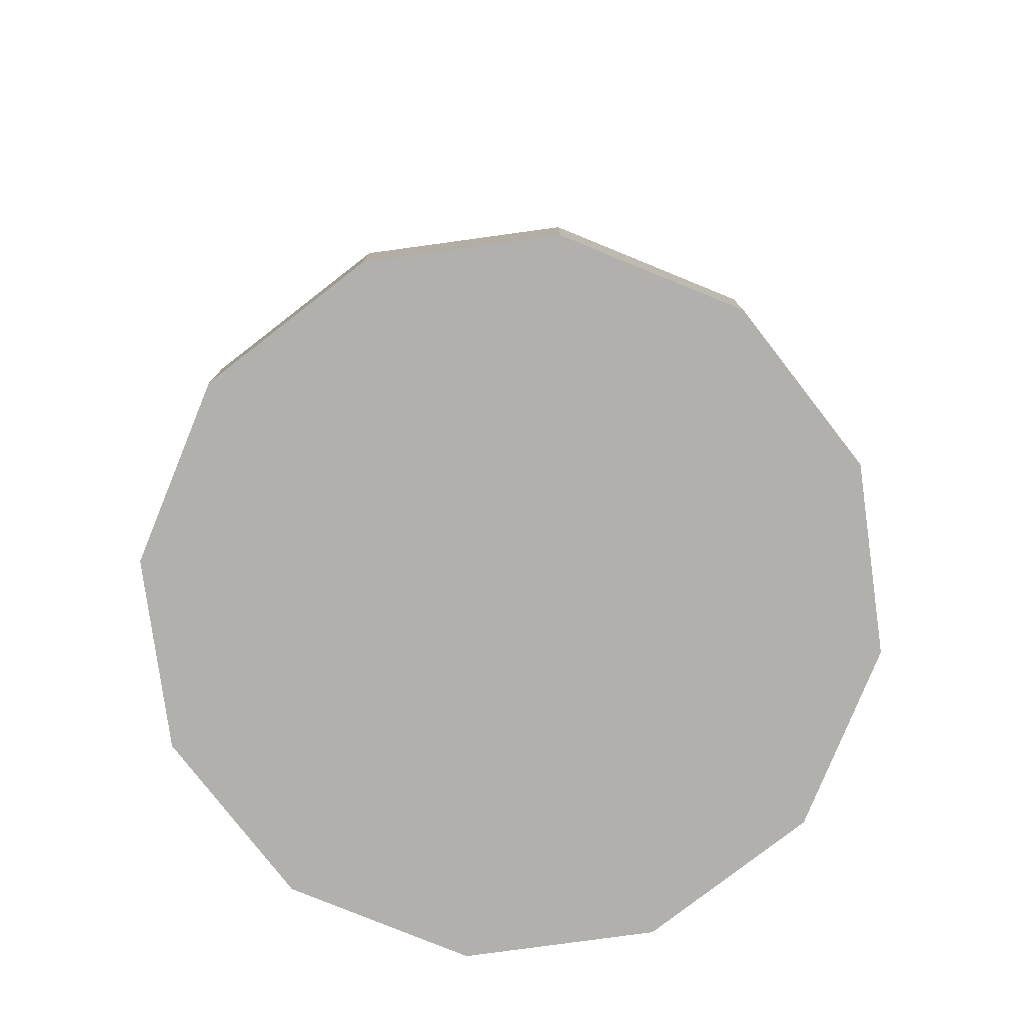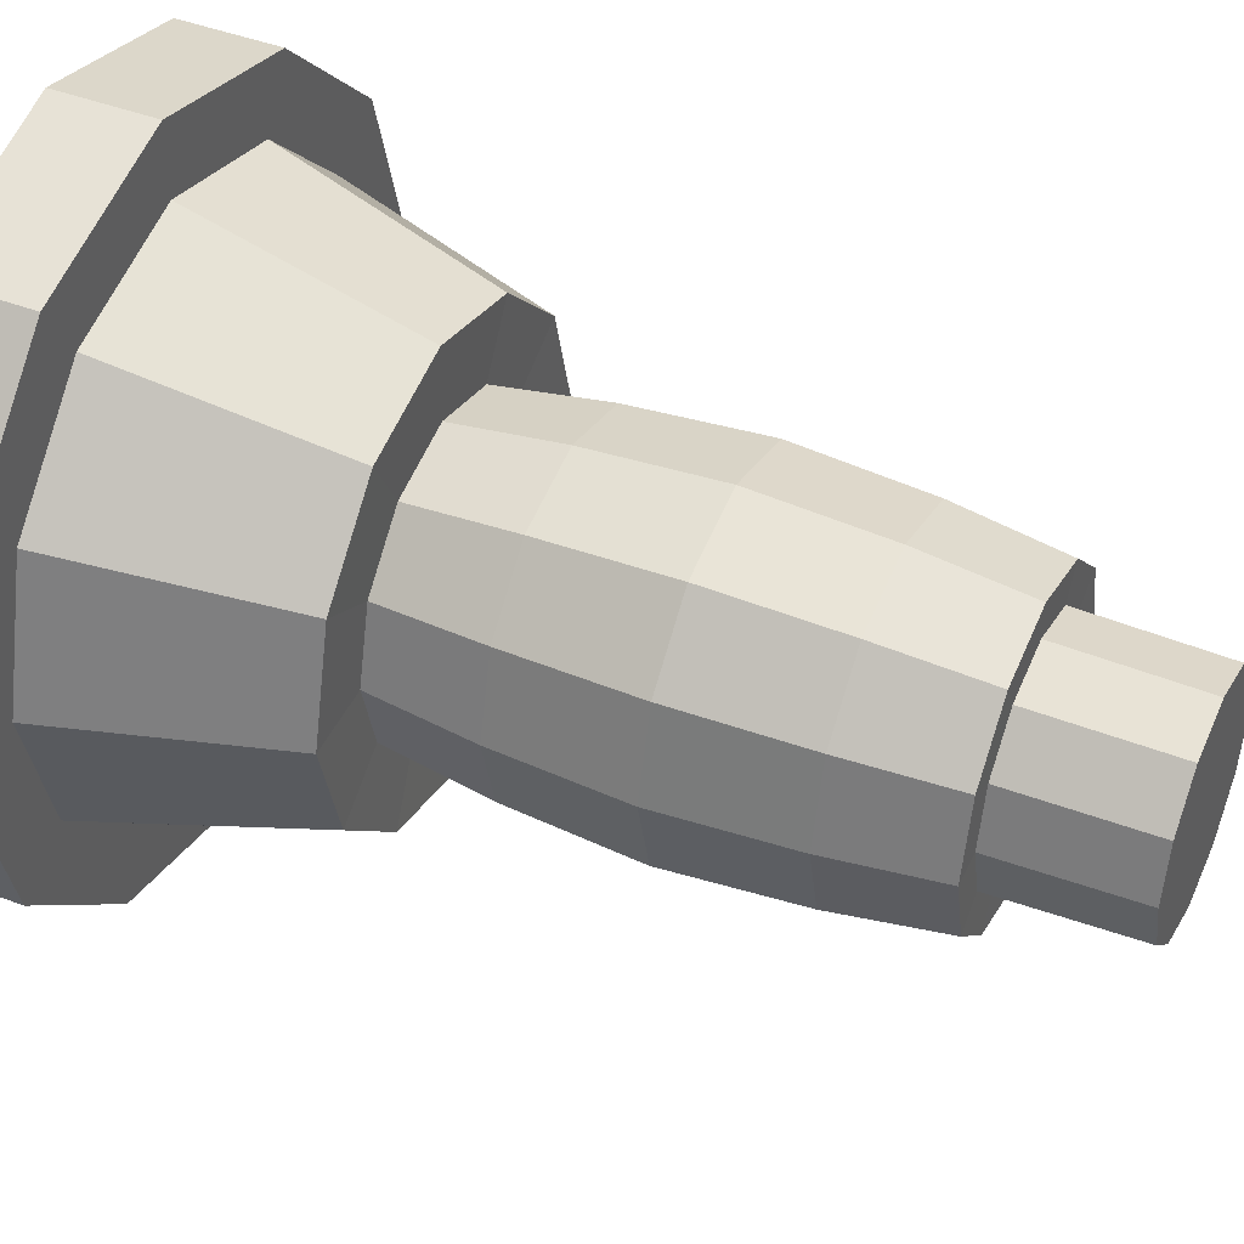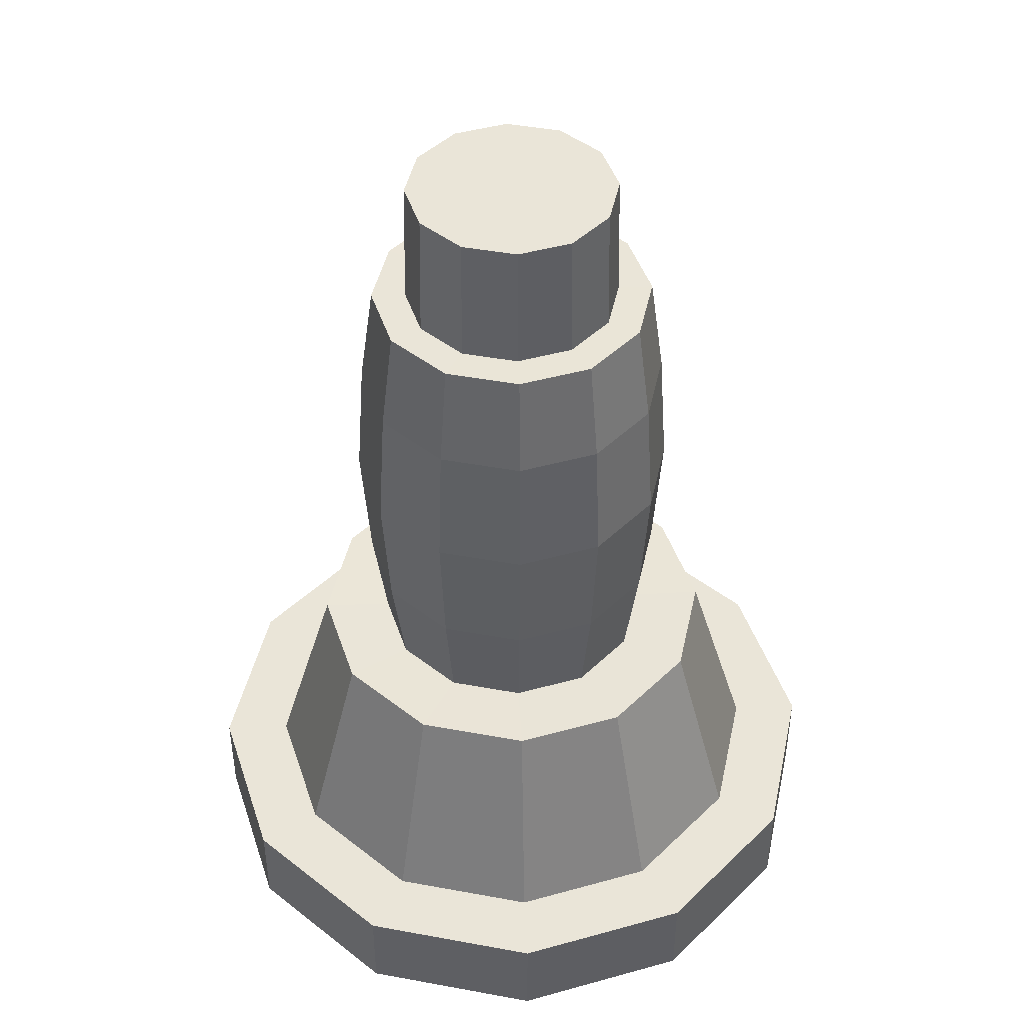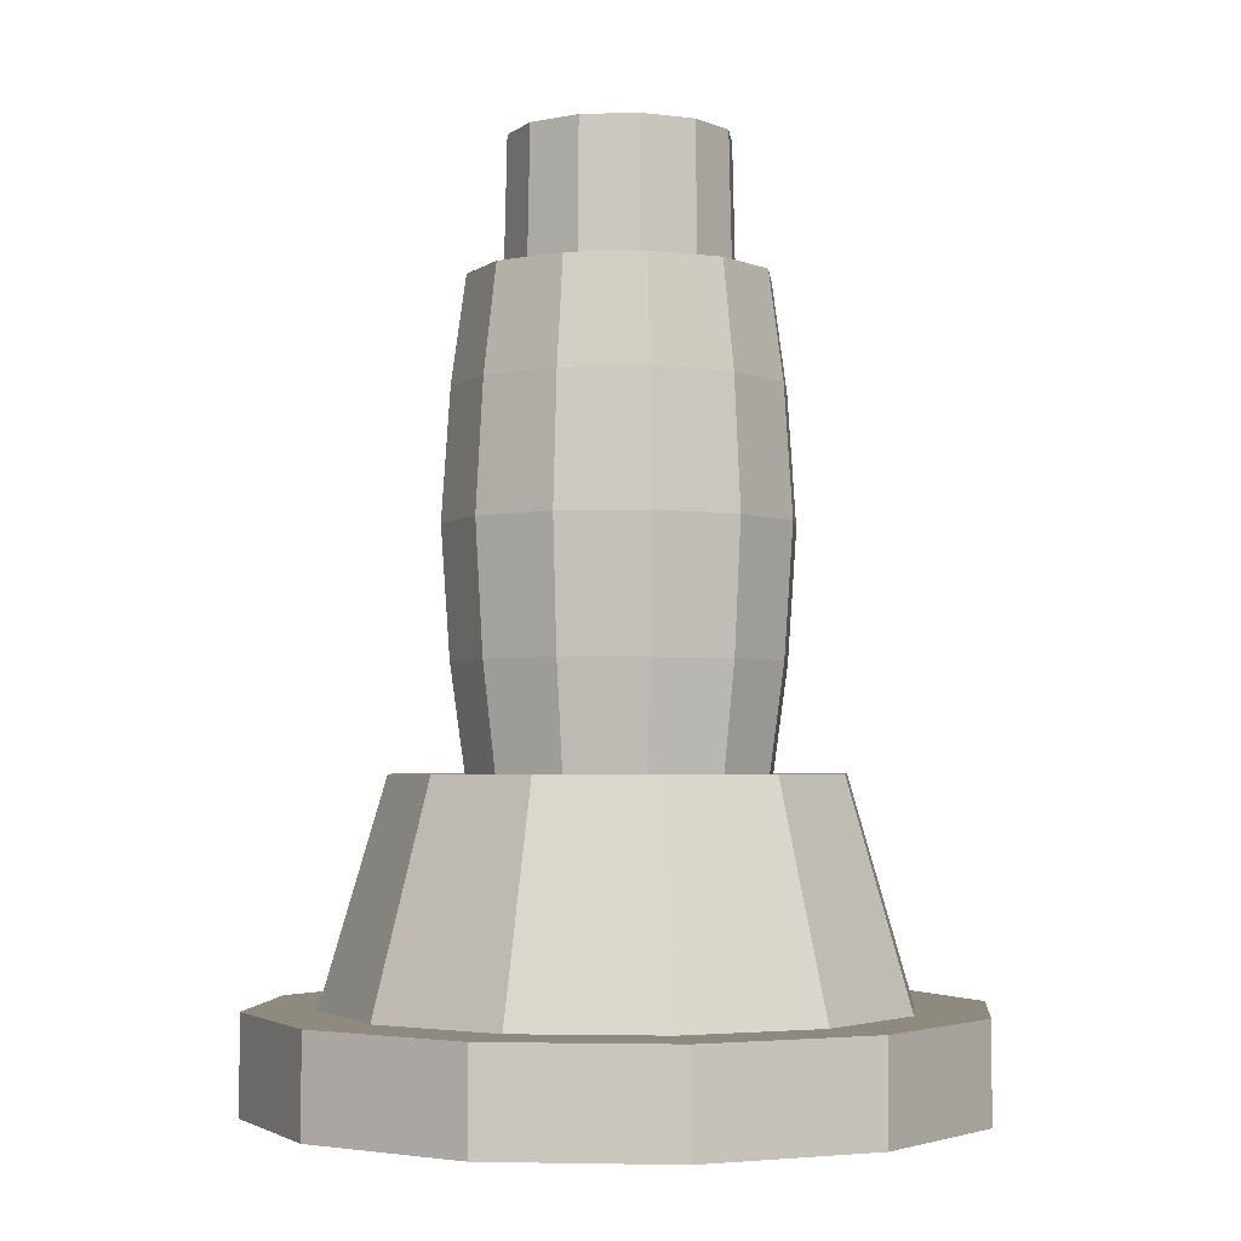
<metadata>
{"format":"obj","ext":"obj","renderer":"f3d","projection":"perspective","resolution":1024,"background":"white","views":[{"elev":-78.7,"azim":142.8,"up":"+Y"},{"elev":43.5,"azim":114.5,"up":"+Z"},{"elev":44.8,"azim":-92.9,"up":"+Y"},{"elev":-2.9,"azim":-159.4,"up":"+Y"}]}
</metadata>
<code>
o Cylinder_Metal_0
v 2.095 7.648 -5.458
v 2.095 9.445 -5.458
v 5.367 9.445 -4.581
v 5.367 7.648 -4.581
v 5.367 7.648 -4.581
v 5.367 9.445 -4.581
v 7.761 9.445 -2.186
v 7.761 7.648 -2.186
v 7.761 7.648 -2.186
v 7.761 9.445 -2.186
v 8.638 9.445 1.085
v 8.638 7.648 1.085
v 8.638 7.648 1.085
v 8.638 9.445 1.085
v 7.761 9.445 4.356
v 7.761 7.648 4.356
v 7.761 7.648 4.356
v 7.761 9.445 4.356
v 5.367 9.445 6.751
v 5.367 7.648 6.751
v 5.367 7.648 6.751
v 5.367 9.445 6.751
v 2.095 9.445 7.627
v 2.095 7.648 7.627
v 2.095 7.648 7.627
v 2.095 9.445 7.627
v -1.176 9.445 6.751
v -1.176 7.648 6.751
v -1.176 7.648 6.751
v -1.176 9.445 6.751
v -3.571 9.445 4.356
v -3.571 7.648 4.356
v -3.571 7.648 4.356
v -3.571 9.445 4.356
v -4.447 9.445 1.085
v -4.447 7.648 1.085
v -4.447 7.648 1.085
v -4.447 9.445 1.085
v -3.571 9.445 -2.186
v -3.571 7.648 -2.186
v -0.5202 9.445 5.615
v 2.095 9.445 6.316
v 2.095 13.47 5.136
v 0.06975 13.47 4.593
v -3.571 7.648 -2.186
v -3.571 9.445 -2.186
v -1.176 9.445 -4.581
v -1.176 7.648 -4.581
v -1.176 7.648 -4.581
v -1.176 9.445 -4.581
v 2.095 9.445 -5.458
v 2.095 7.648 -5.458
v 2.095 9.445 -4.146
v 4.711 9.445 -3.446
v 5.367 9.445 -4.581
v 2.095 9.445 -5.458
v 4.711 9.445 -3.446
v 6.626 9.445 -1.531
v 7.761 9.445 -2.186
v 5.367 9.445 -4.581
v 7.327 9.445 1.085
v 8.638 9.445 1.085
v 6.626 9.445 3.7
v 7.761 9.445 4.356
v 4.711 9.445 5.615
v 5.367 9.445 6.751
v 2.095 9.445 6.316
v 2.095 9.445 7.627
v -0.5202 9.445 5.615
v -1.176 9.445 6.751
v -0.5202 9.445 5.615
v -2.435 9.445 3.7
v -3.571 9.445 4.356
v -1.176 9.445 6.751
v -2.435 9.445 3.7
v -3.136 9.445 1.085
v -4.447 9.445 1.085
v -3.571 9.445 4.356
v -2.435 9.445 -1.531
v -3.571 9.445 -2.186
v -0.5202 9.445 -3.446
v -1.176 9.445 -4.581
v -0.5202 9.445 -3.446
v 2.095 9.445 -4.146
v 2.095 9.445 -5.458
v -1.176 9.445 -4.581
v -0.4927 20.2 -0.4094
v -0.8931 20.2 1.085
v -0.6226 22.16 1.085
v -0.2584 22.16 -0.2741
v 6.626 9.445 3.7
v 7.327 9.445 1.085
v 6.147 13.47 1.085
v 5.604 13.47 3.111
v -0.5202 9.445 -3.446
v -2.435 9.445 -1.531
v -1.413 13.47 -0.9408
v 0.06975 13.47 -2.424
v 4.711 9.445 -3.446
v 2.095 9.445 -4.146
v 2.095 13.47 -2.966
v 4.121 13.47 -2.424
v -2.435 9.445 3.7
v -0.5202 9.445 5.615
v 0.06975 13.47 4.593
v -1.413 13.47 3.111
v 4.711 9.445 5.615
v 6.626 9.445 3.7
v 5.604 13.47 3.111
v 4.121 13.47 4.593
v 2.095 9.445 -4.146
v -0.5202 9.445 -3.446
v 0.06975 13.47 -2.424
v 2.095 13.47 -2.966
v 6.626 9.445 -1.531
v 4.711 9.445 -3.446
v 4.121 13.47 -2.424
v 5.604 13.47 -0.9408
v -3.136 9.445 1.085
v -2.435 9.445 3.7
v -1.413 13.47 3.111
v -1.956 13.47 1.085
v 2.095 9.445 6.316
v 4.711 9.445 5.615
v 4.121 13.47 4.593
v 2.095 13.47 5.136
v 7.327 9.445 1.085
v 6.626 9.445 -1.531
v 5.604 13.47 -0.9408
v 6.147 13.47 1.085
v -2.435 9.445 -1.531
v -3.136 9.445 1.085
v -1.956 13.47 1.085
v -1.413 13.47 -0.9408
v 2.095 13.44 -1.633
v 3.454 13.44 -1.269
v 4.121 13.47 -2.424
v 2.095 13.47 -2.966
v 3.454 13.44 -1.269
v 4.449 13.44 -0.2741
v 5.604 13.47 -0.9408
v 4.121 13.47 -2.424
v 4.449 13.44 -0.2741
v 4.813 13.44 1.085
v 6.147 13.47 1.085
v 5.604 13.47 -0.9408
v 4.813 13.44 1.085
v 4.449 13.44 2.444
v 5.604 13.47 3.111
v 6.147 13.47 1.085
v 4.449 13.44 2.444
v 3.454 13.44 3.439
v 4.121 13.47 4.593
v 5.604 13.47 3.111
v 3.454 13.44 3.439
v 2.095 13.44 3.803
v 2.095 13.47 5.136
v 4.121 13.47 4.593
v 2.095 13.44 3.803
v 0.7364 13.44 3.439
v 0.06975 13.47 4.593
v 2.095 13.47 5.136
v 0.7364 13.44 3.439
v -0.2584 13.44 2.444
v -1.413 13.47 3.111
v 0.06975 13.47 4.593
v -0.2584 13.44 2.444
v -0.6226 13.44 1.085
v -1.956 13.47 1.085
v -1.413 13.47 3.111
v -0.6226 13.44 1.085
v -0.2584 13.44 -0.2741
v -1.413 13.47 -0.9408
v -1.956 13.47 1.085
v -0.2584 13.44 -0.2741
v 0.7364 13.44 -1.269
v 0.06975 13.47 -2.424
v -1.413 13.47 -0.9408
v 0.7364 13.44 -1.269
v 2.095 13.44 -1.633
v 2.095 13.47 -2.966
v 0.06975 13.47 -2.424
v 4.159 22.16 1.085
v 3.883 22.16 0.05283
v 3.833 24.64 0.0814
v 4.102 24.64 1.085
v 0.6011 20.2 3.673
v 2.095 20.2 4.073
v 2.095 22.16 3.803
v 0.7364 22.16 3.439
v 4.684 20.2 2.579
v 5.084 20.2 1.085
v 4.813 22.16 1.085
v 4.449 22.16 2.444
v 0.6011 20.2 -1.503
v -0.4927 20.2 -0.4094
v -0.2584 22.16 -0.2741
v 0.7364 22.16 -1.269
v 3.59 20.2 -1.503
v 2.095 20.2 -1.904
v 2.095 22.16 -1.633
v 3.454 22.16 -1.269
v -0.4927 20.2 2.579
v 0.6011 20.2 3.673
v 0.7364 22.16 3.439
v -0.2584 22.16 2.444
v 3.59 20.2 3.673
v 4.684 20.2 2.579
v 4.449 22.16 2.444
v 3.454 22.16 3.439
v 2.095 20.2 -1.904
v 0.6011 20.2 -1.503
v 0.7364 22.16 -1.269
v 2.095 22.16 -1.633
v 4.684 20.2 -0.4094
v 3.59 20.2 -1.503
v 3.454 22.16 -1.269
v 4.449 22.16 -0.2741
v -0.8931 20.2 1.085
v -0.4927 20.2 2.579
v -0.2584 22.16 2.444
v -0.6226 22.16 1.085
v 2.095 20.2 4.073
v 3.59 20.2 3.673
v 3.454 22.16 3.439
v 2.095 22.16 3.803
v 5.084 20.2 1.085
v 4.684 20.2 -0.4094
v 4.449 22.16 -0.2741
v 4.813 22.16 1.085
v 2.095 22.16 -0.9792
v 3.127 22.16 -0.7027
v 3.454 22.16 -1.269
v 2.095 22.16 -1.633
v 3.127 22.16 -0.7027
v 3.883 22.16 0.05283
v 4.449 22.16 -0.2741
v 3.454 22.16 -1.269
v 3.883 22.16 0.05283
v 4.159 22.16 1.085
v 4.813 22.16 1.085
v 4.449 22.16 -0.2741
v 4.159 22.16 1.085
v 3.883 22.16 2.117
v 4.449 22.16 2.444
v 4.813 22.16 1.085
v 3.883 22.16 2.117
v 3.127 22.16 2.872
v 3.454 22.16 3.439
v 4.449 22.16 2.444
v 3.127 22.16 2.872
v 2.095 22.16 3.149
v 2.095 22.16 3.803
v 3.454 22.16 3.439
v 2.095 22.16 3.149
v 1.063 22.16 2.872
v 0.7364 22.16 3.439
v 2.095 22.16 3.803
v 1.063 22.16 2.872
v 0.3079 22.16 2.117
v -0.2584 22.16 2.444
v 0.7364 22.16 3.439
v 0.3079 22.16 2.117
v 0.03135 22.16 1.085
v -0.6226 22.16 1.085
v -0.2584 22.16 2.444
v 0.03135 22.16 1.085
v 0.3079 22.16 0.05283
v -0.2584 22.16 -0.2741
v -0.6226 22.16 1.085
v 0.3079 22.16 0.05283
v 1.063 22.16 -0.7027
v 0.7364 22.16 -1.269
v -0.2584 22.16 -0.2741
v 1.063 22.16 -0.7027
v 2.095 22.16 -0.9792
v 2.095 22.16 -1.633
v 0.7364 22.16 -1.269
v 0.3079 22.16 0.05283
v 0.03135 22.16 1.085
v 0.08848 24.64 1.085
v 0.3574 24.64 0.0814
v 1.063 22.16 2.872
v 2.095 22.16 3.149
v 2.095 24.64 3.092
v 1.092 24.64 2.823
v 3.883 22.16 2.117
v 4.159 22.16 1.085
v 4.102 24.64 1.085
v 3.833 24.64 2.088
v 1.063 22.16 -0.7027
v 0.3079 22.16 0.05283
v 0.3574 24.64 0.0814
v 1.092 24.64 -0.6532
v 3.127 22.16 -0.7027
v 2.095 22.16 -0.9792
v 2.095 24.64 -0.9221
v 3.099 24.64 -0.6532
v 0.3079 22.16 2.117
v 1.063 22.16 2.872
v 1.092 24.64 2.823
v 0.3574 24.64 2.088
v 3.127 22.16 2.872
v 3.883 22.16 2.117
v 3.833 24.64 2.088
v 3.099 24.64 2.823
v 2.095 22.16 -0.9792
v 1.063 22.16 -0.7027
v 1.092 24.64 -0.6532
v 2.095 24.64 -0.9221
v 3.883 22.16 0.05283
v 3.127 22.16 -0.7027
v 3.099 24.64 -0.6532
v 3.833 24.64 0.0814
v 0.03135 22.16 1.085
v 0.3079 22.16 2.117
v 0.3574 24.64 2.088
v 0.08848 24.64 1.085
v 2.095 22.16 3.149
v 3.127 22.16 2.872
v 3.099 24.64 2.823
v 2.095 24.64 3.092
v 4.813 13.44 1.085
v 4.449 13.44 -0.2741
v 4.684 15.4 -0.4094
v 5.084 15.4 1.085
v 5.084 15.4 1.085
v 4.684 15.4 -0.4094
v 4.824 17.8 -0.4906
v 5.246 17.8 1.085
v 5.246 17.8 1.085
v 4.824 17.8 -0.4906
v 4.684 20.2 -0.4094
v 5.084 20.2 1.085
v 2.095 13.44 3.803
v 3.454 13.44 3.439
v 3.59 15.4 3.673
v 2.095 15.4 4.073
v 2.095 15.4 4.073
v 3.59 15.4 3.673
v 3.671 17.8 3.814
v 2.095 17.8 4.236
v 2.095 17.8 4.236
v 3.671 17.8 3.814
v 3.59 20.2 3.673
v 2.095 20.2 4.073
v -0.6226 13.44 1.085
v -0.2584 13.44 2.444
v -0.4927 15.4 2.579
v -0.8931 15.4 1.085
v -0.8931 15.4 1.085
v -0.4927 15.4 2.579
v -0.6334 17.8 2.66
v -1.056 17.8 1.085
v -1.056 17.8 1.085
v -0.6334 17.8 2.66
v -0.4927 20.2 2.579
v -0.8931 20.2 1.085
v 4.449 13.44 -0.2741
v 3.454 13.44 -1.269
v 3.59 15.4 -1.503
v 4.684 15.4 -0.4094
v 4.684 15.4 -0.4094
v 3.59 15.4 -1.503
v 3.671 17.8 -1.644
v 4.824 17.8 -0.4906
v 4.824 17.8 -0.4906
v 3.671 17.8 -1.644
v 3.59 20.2 -1.503
v 4.684 20.2 -0.4094
v 2.095 13.44 -1.633
v 0.7364 13.44 -1.269
v 0.6011 15.4 -1.503
v 2.095 15.4 -1.904
v 2.095 15.4 -1.904
v 0.6011 15.4 -1.503
v 0.5199 17.8 -1.644
v 2.095 17.8 -2.066
v 2.095 17.8 -2.066
v 0.5199 17.8 -1.644
v 0.6011 20.2 -1.503
v 2.095 20.2 -1.904
v 3.454 13.44 3.439
v 4.449 13.44 2.444
v 4.684 15.4 2.579
v 3.59 15.4 3.673
v 3.59 15.4 3.673
v 4.684 15.4 2.579
v 4.824 17.8 2.66
v 3.671 17.8 3.814
v 3.671 17.8 3.814
v 4.824 17.8 2.66
v 4.684 20.2 2.579
v 3.59 20.2 3.673
v -0.2584 13.44 2.444
v 0.7364 13.44 3.439
v 0.6011 15.4 3.673
v -0.4927 15.4 2.579
v -0.4927 15.4 2.579
v 0.6011 15.4 3.673
v 0.5199 17.8 3.814
v -0.6334 17.8 2.66
v -0.6334 17.8 2.66
v 0.5199 17.8 3.814
v 0.6011 20.2 3.673
v -0.4927 20.2 2.579
v 3.454 13.44 -1.269
v 2.095 13.44 -1.633
v 2.095 15.4 -1.904
v 3.59 15.4 -1.503
v 3.59 15.4 -1.503
v 2.095 15.4 -1.904
v 2.095 17.8 -2.066
v 3.671 17.8 -1.644
v 3.671 17.8 -1.644
v 2.095 17.8 -2.066
v 2.095 20.2 -1.904
v 3.59 20.2 -1.503
v 0.7364 13.44 -1.269
v -0.2584 13.44 -0.2741
v -0.4927 15.4 -0.4094
v 0.6011 15.4 -1.503
v 0.6011 15.4 -1.503
v -0.4927 15.4 -0.4094
v -0.6334 17.8 -0.4906
v 0.5199 17.8 -1.644
v 0.5199 17.8 -1.644
v -0.6334 17.8 -0.4906
v -0.4927 20.2 -0.4094
v 0.6011 20.2 -1.503
v 4.449 13.44 2.444
v 4.813 13.44 1.085
v 5.084 15.4 1.085
v 4.684 15.4 2.579
v 4.684 15.4 2.579
v 5.084 15.4 1.085
v 5.246 17.8 1.085
v 4.824 17.8 2.66
v 4.824 17.8 2.66
v 5.246 17.8 1.085
v 5.084 20.2 1.085
v 4.684 20.2 2.579
v 0.7364 13.44 3.439
v 2.095 13.44 3.803
v 2.095 15.4 4.073
v 0.6011 15.4 3.673
v 0.6011 15.4 3.673
v 2.095 15.4 4.073
v 2.095 17.8 4.236
v 0.5199 17.8 3.814
v 0.5199 17.8 3.814
v 2.095 17.8 4.236
v 2.095 20.2 4.073
v 0.6011 20.2 3.673
v -0.2584 13.44 -0.2741
v -0.6226 13.44 1.085
v -0.8931 15.4 1.085
v -0.4927 15.4 -0.4094
v -0.4927 15.4 -0.4094
v -0.8931 15.4 1.085
v -1.056 17.8 1.085
v -0.6334 17.8 -0.4906
v -0.6334 17.8 -0.4906
v -1.056 17.8 1.085
v -0.8931 20.2 1.085
v -0.4927 20.2 -0.4094
v 2.095 7.648 -5.458
v 5.367 7.648 -4.581
v 7.761 7.648 -2.186
v 8.638 7.648 1.085
v 7.761 7.648 4.356
v 5.367 7.648 6.751
v 2.095 7.648 7.627
v -1.176 7.648 6.751
v -3.571 7.648 4.356
v -4.447 7.648 1.085
v -3.571 7.648 -2.186
v -1.176 7.648 -4.581
v 3.099 24.64 -0.6532
v 2.095 24.64 -0.9221
v 1.092 24.64 -0.6532
v 0.3574 24.64 0.0814
v 0.08848 24.64 1.085
v 0.3574 24.64 2.088
v 1.092 24.64 2.823
v 2.095 24.64 3.092
v 3.099 24.64 2.823
v 3.833 24.64 2.088
v 4.102 24.64 1.085
v 3.833 24.64 0.0814
f 1 2 3
f 1 3 4
f 5 6 7
f 5 7 8
f 9 10 11
f 9 11 12
f 13 14 15
f 13 15 16
f 17 18 19
f 17 19 20
f 21 22 23
f 21 23 24
f 25 26 27
f 25 27 28
f 29 30 31
f 29 31 32
f 33 34 35
f 33 35 36
f 37 38 39
f 37 39 40
f 41 42 43
f 41 43 44
f 45 46 47
f 45 47 48
f 49 50 51
f 49 51 52
f 53 54 55
f 53 55 56
f 57 58 59
f 57 59 60
f 58 61 62
f 58 62 59
f 61 63 64
f 61 64 62
f 63 65 66
f 63 66 64
f 65 67 68
f 65 68 66
f 67 69 70
f 67 70 68
f 71 72 73
f 71 73 74
f 75 76 77
f 75 77 78
f 76 79 80
f 76 80 77
f 79 81 82
f 79 82 80
f 83 84 85
f 83 85 86
f 87 88 89
f 87 89 90
f 91 92 93
f 91 93 94
f 95 96 97
f 95 97 98
f 99 100 101
f 103 104 105
f 103 105 106
f 107 108 109
f 107 109 110
f 111 112 113
f 111 113 114
f 115 116 117
f 115 117 118
f 119 120 121
f 119 121 122
f 123 124 125
f 123 125 126
f 127 128 129
f 127 129 130
f 131 132 133
f 131 133 134
f 135 136 137
f 135 137 138
f 139 140 141
f 139 141 142
f 143 144 145
f 143 145 146
f 147 148 149
f 147 149 150
f 151 152 153
f 151 153 154
f 155 156 157
f 155 157 158
f 159 160 161
f 159 161 162
f 163 164 165
f 163 165 166
f 167 168 169
f 167 169 170
f 171 172 173
f 171 173 174
f 175 176 177
f 175 177 178
f 179 180 181
f 179 181 182
f 183 184 185
f 183 185 186
f 187 188 189
f 187 189 190
f 191 192 193
f 191 193 194
f 195 196 197
f 195 197 198
f 199 200 201
f 199 201 202
f 203 204 205
f 203 205 206
f 207 208 209
f 207 209 210
f 211 212 213
f 211 213 214
f 215 216 217
f 215 217 218
f 219 220 221
f 219 221 222
f 223 224 225
f 223 225 226
f 227 228 229
f 227 229 230
f 231 232 233
f 231 233 234
f 235 236 237
f 235 237 238
f 239 240 241
f 239 241 242
f 243 244 245
f 243 245 246
f 247 248 249
f 247 249 250
f 251 252 253
f 251 253 254
f 255 256 257
f 255 257 258
f 259 260 261
f 259 261 262
f 263 264 265
f 263 265 266
f 267 268 269
f 267 269 270
f 271 272 273
f 271 273 274
f 275 276 277
f 275 277 278
f 279 280 281
f 279 281 282
f 283 284 285
f 283 285 286
f 287 288 289
f 287 289 290
f 291 292 293
f 291 293 294
f 295 296 297
f 295 297 298
f 299 300 301
f 299 301 302
f 303 304 305
f 303 305 306
f 307 308 309
f 307 309 310
f 311 312 313
f 311 313 314
f 315 316 317
f 315 317 318
f 319 320 321
f 319 321 322
f 323 324 325
f 323 325 326
f 327 328 329
f 327 329 330
f 331 332 333
f 331 333 334
f 335 336 337
f 335 337 338
f 339 340 341
f 339 341 342
f 343 344 345
f 343 345 346
f 347 348 349
f 347 349 350
f 351 352 353
f 351 353 354
f 355 356 357
f 355 357 358
f 359 360 361
f 359 361 362
f 363 364 365
f 363 365 366
f 367 368 369
f 367 369 370
f 371 372 373
f 371 373 374
f 375 376 377
f 375 377 378
f 379 380 381
f 379 381 382
f 383 384 385
f 383 385 386
f 387 388 389
f 387 389 390
f 391 392 393
f 391 393 394
f 395 396 397
f 395 397 398
f 399 400 401
f 399 401 402
f 403 404 405
f 403 405 406
f 407 408 409
f 407 409 410
f 411 412 413
f 411 413 414
f 415 416 417
f 415 417 418
f 419 420 421
f 419 421 422
f 423 424 425
f 423 425 426
f 427 428 429
f 427 429 430
f 431 432 433
f 431 433 434
f 435 436 437
f 435 437 438
f 439 440 441
f 439 441 442
f 443 444 445
f 443 445 446
f 447 448 449
f 447 449 450
f 451 452 453
f 451 453 454
f 455 456 457
f 455 457 458
f 459 460 461
f 459 461 462
f 463 464 465
f 463 465 466
f 477 475 476
f 475 477 478
f 475 478 474
f 474 478 467
f 474 467 473
f 473 467 468
f 473 468 472
f 472 468 469
f 472 469 471
f 471 469 470
f 484 482 483
f 482 484 481
f 481 484 485
f 481 485 480
f 480 485 486
f 480 486 487
f 480 487 479
f 479 487 490
f 490 487 488
f 490 488 489
f 99 101 102

</code>
